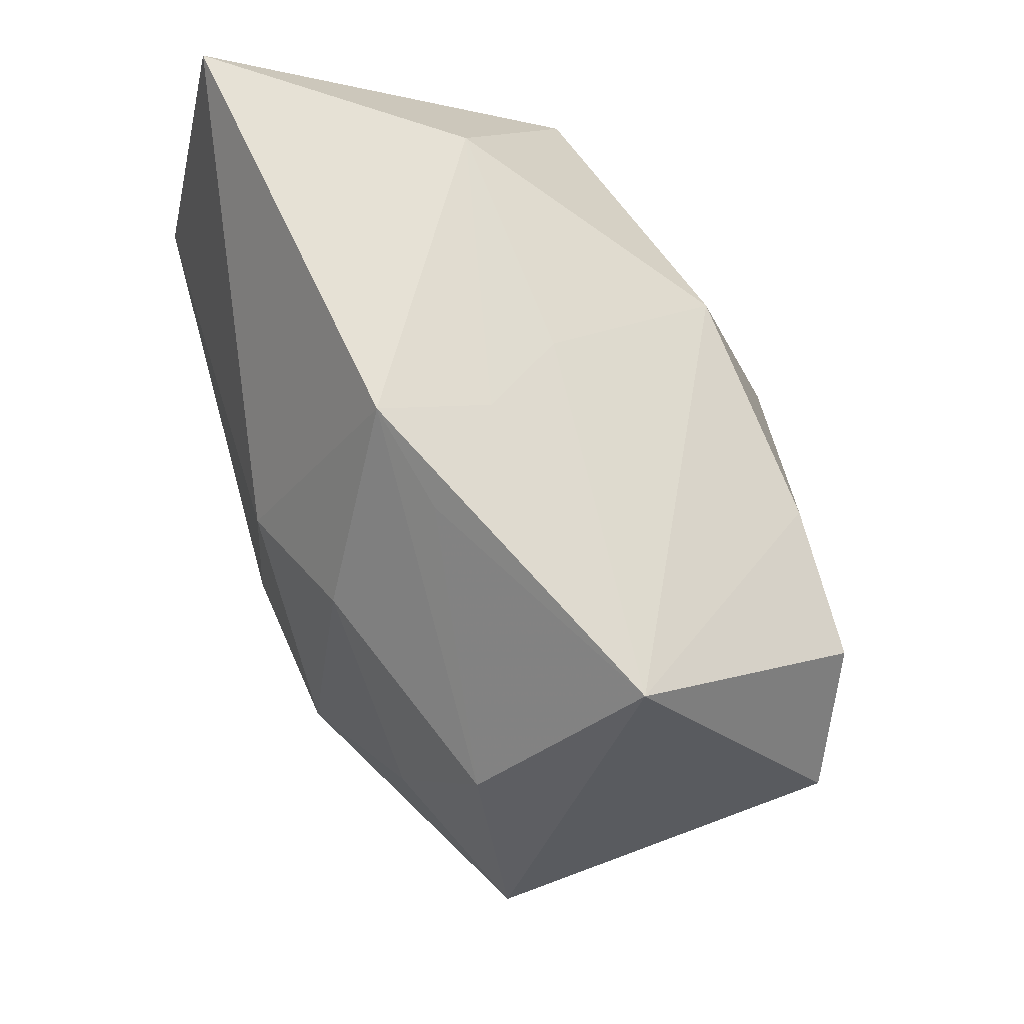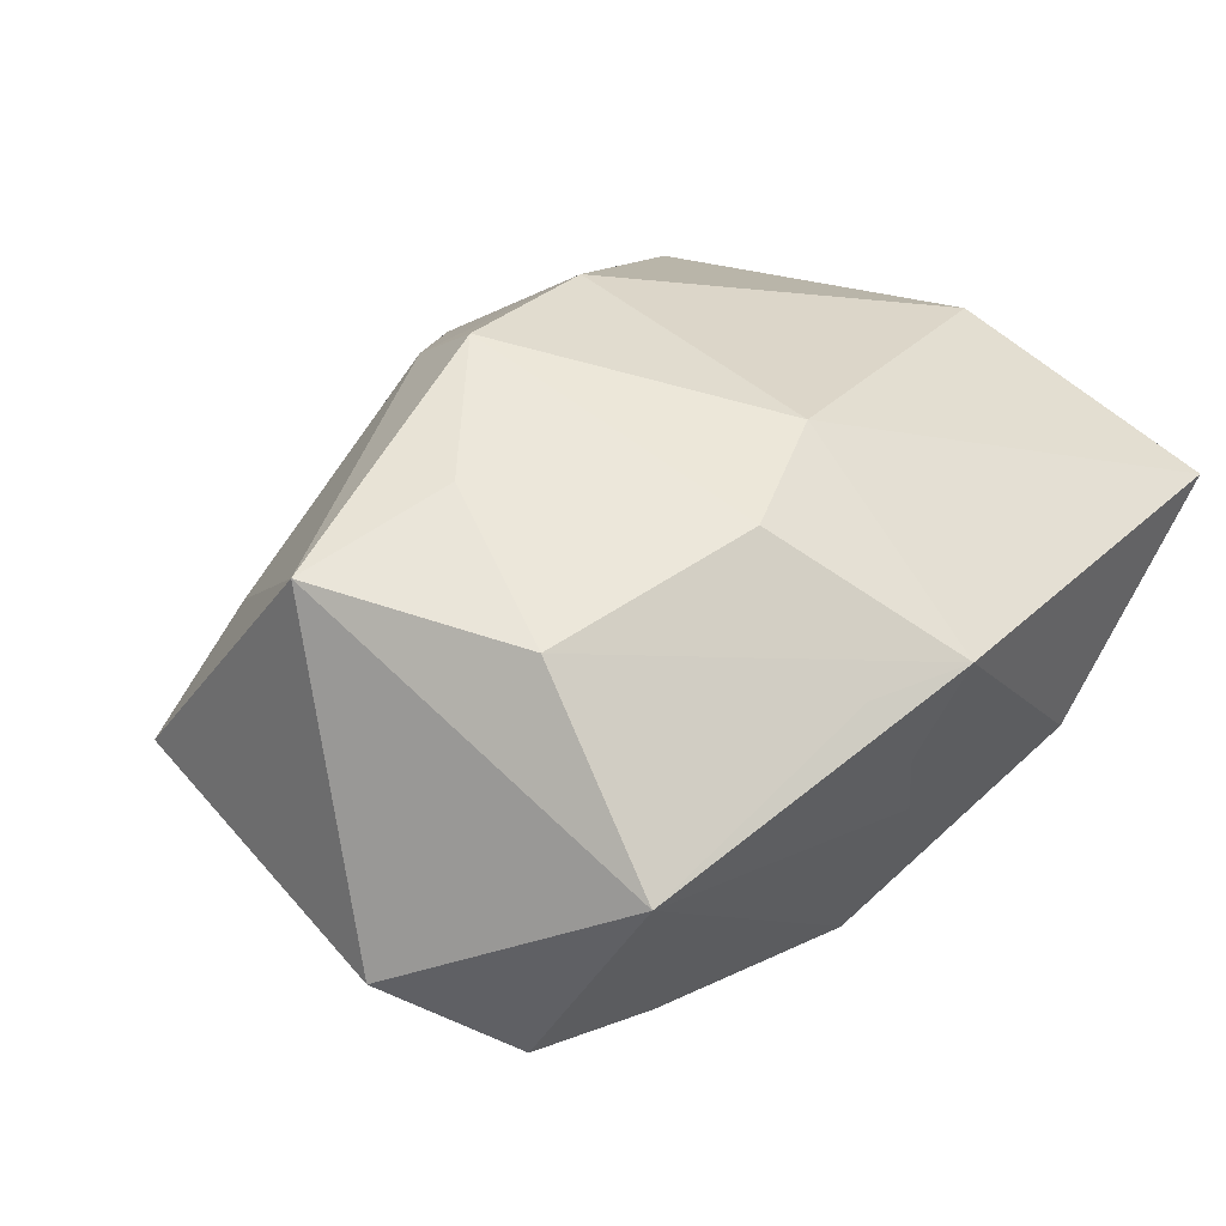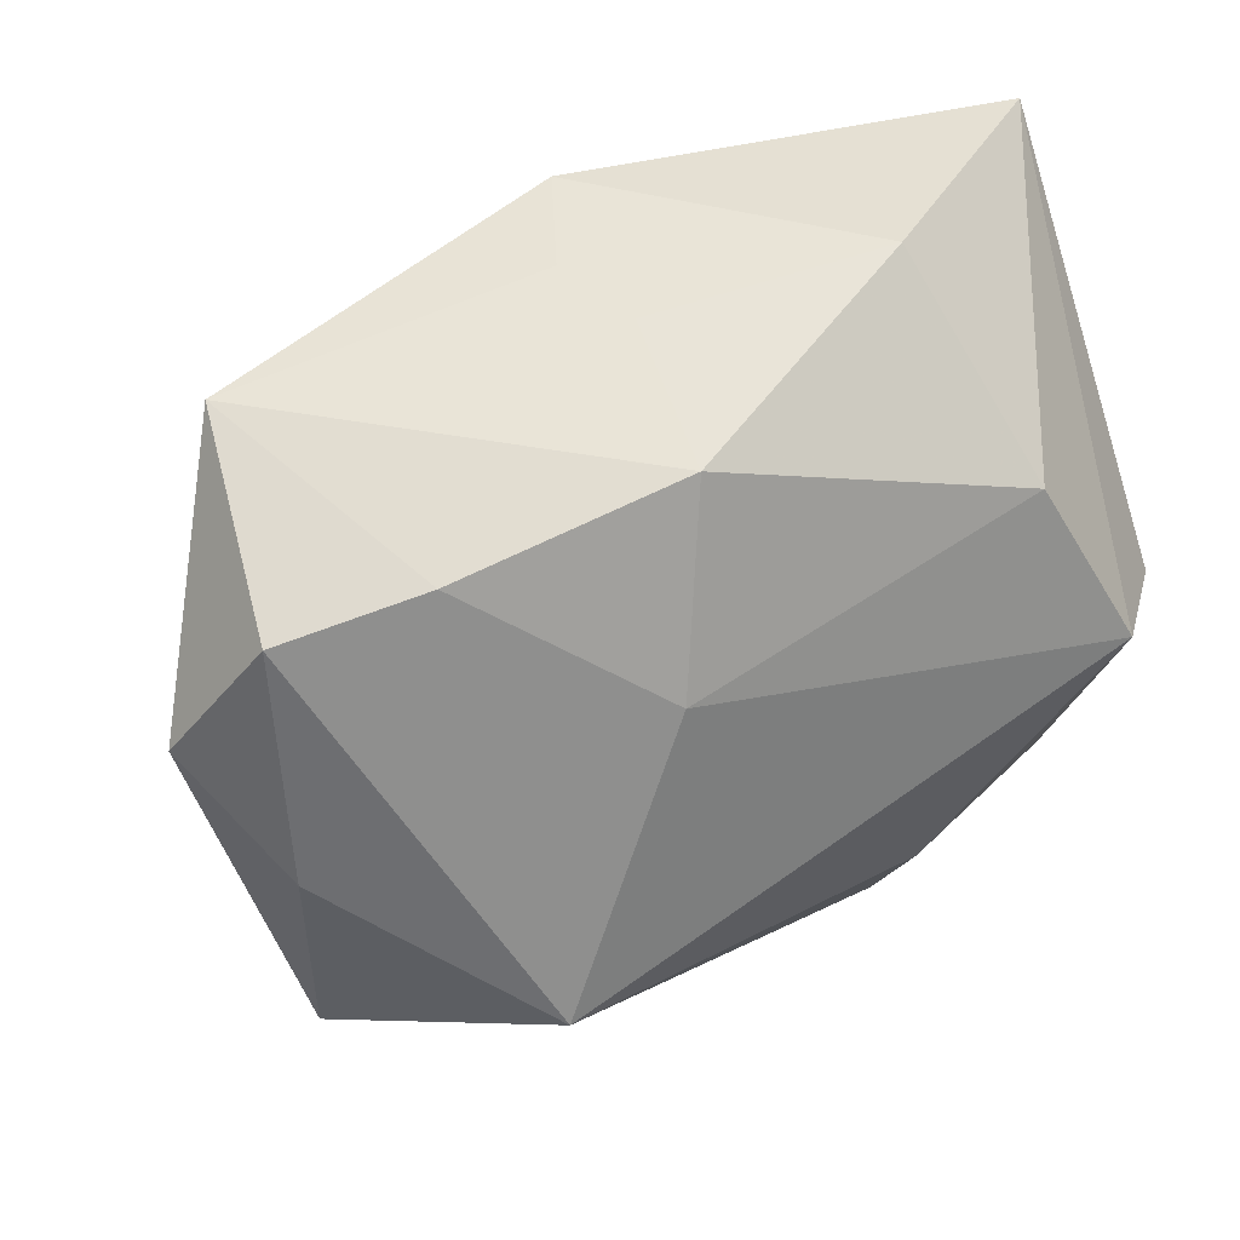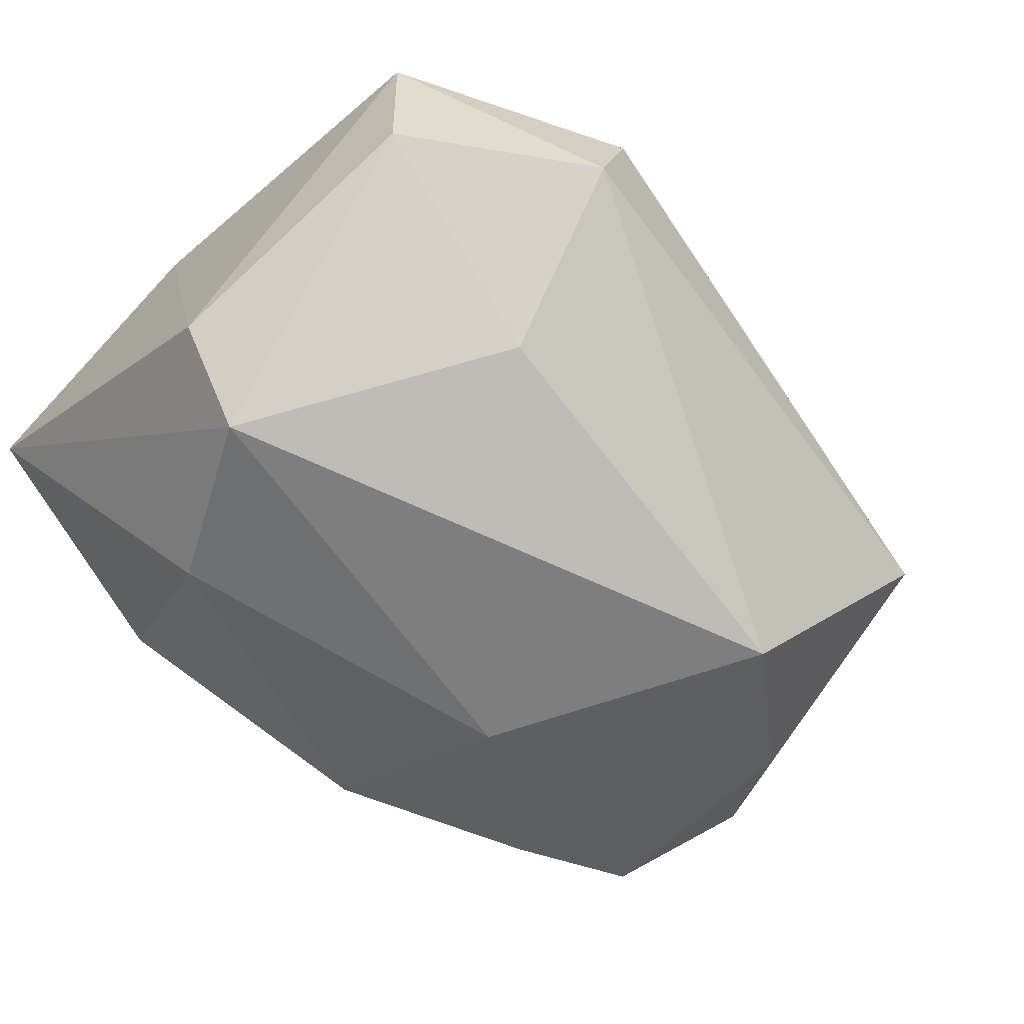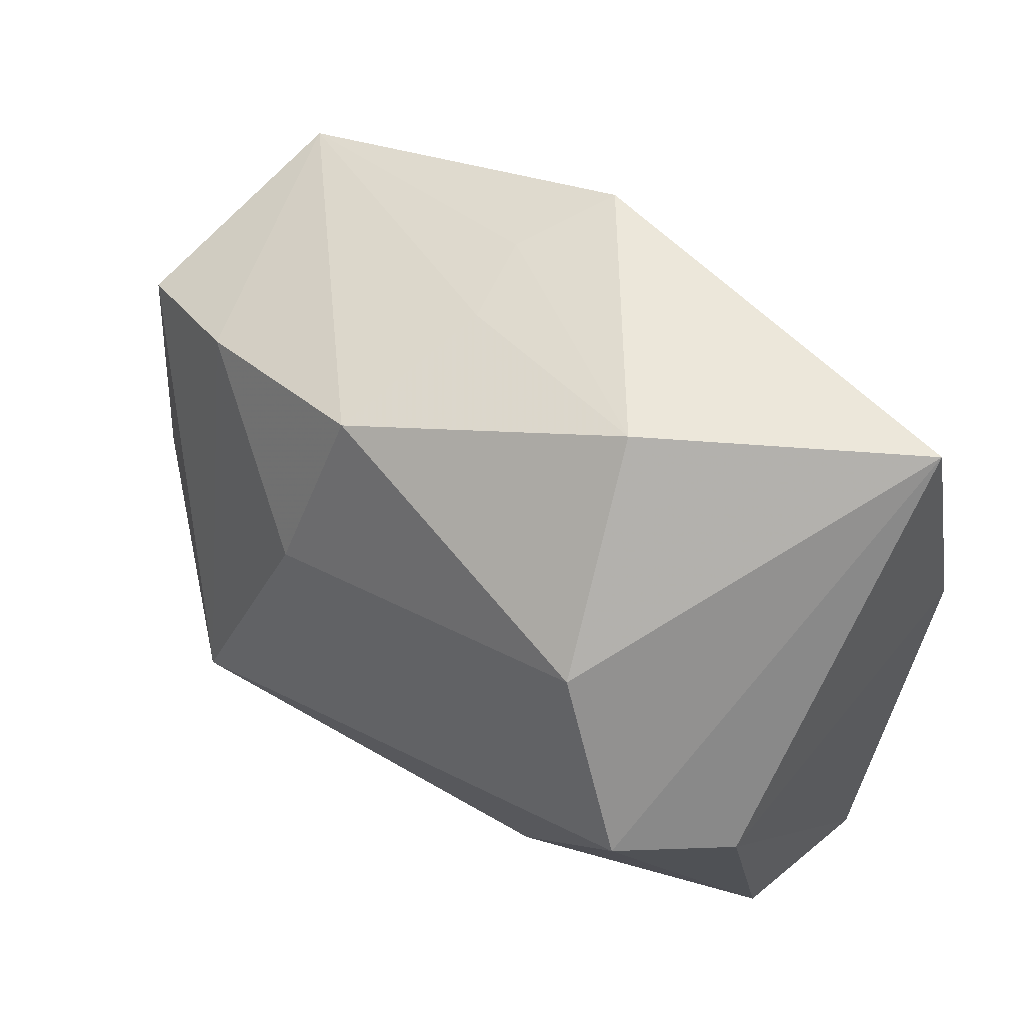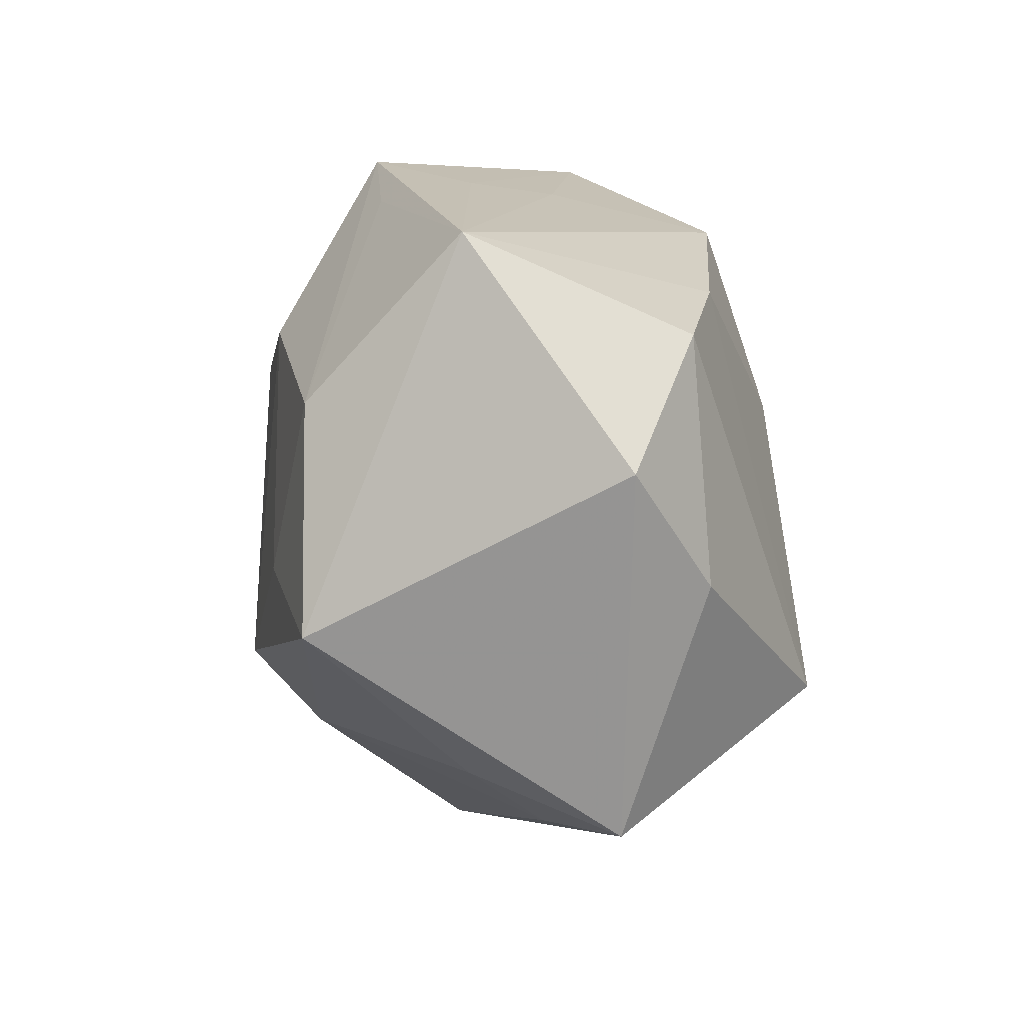
<metadata>
{"format":"obj","ext":"obj","renderer":"f3d","projection":"perspective","resolution":1024,"background":"white","views":[{"elev":64.8,"azim":55.1,"up":"+Y"},{"elev":42.8,"azim":127.2,"up":"+Z"},{"elev":38.0,"azim":150.9,"up":"+Y"},{"elev":-64.7,"azim":-45.1,"up":"+Z"},{"elev":52.0,"azim":-140.5,"up":"+Y"},{"elev":5.6,"azim":83.3,"up":"+Y"}]}
</metadata>
<code>
v -0.01601 -0.0366 0.004245
v 0.008351 0.01641 0.02394
v 0.034 -0.009521 0.02265
v 0.003843 -0.02232 0.02014
v -0.004037 0.01249 0.02466
v 0.03439 0.02553 0.00871
v -0.01861 -0.03584 -0.007037
v 0.01103 0.009159 -0.02312
v 0.006452 0.03089 0.005119
v -0.0164 0.03312 -0.00791
v -0.02945 0.00174 -0.02513
v -0.03817 0.00752 0.01368
v 0.005538 -0.01496 0.02663
v 0.03515 -0.02755 -0.005232
v 0.02226 -0.02892 6.229e-05
v 0.04482 0.005324 -0.004698
v 0.03883 0.01675 -0.01064
v 0.011 0.02894 0.01421
v -0.03727 0.0002012 -0.01698
v -0.02138 0.01709 -0.02189
v -0.03786 0.03312 0.006874
v 0.02658 -0.02332 0.007387
v -0.03518 -0.0244 -0.008135
v -0.01014 -0.01551 0.02349
v 0.02667 0.02031 -0.0145
v 0.002119 0.03312 0.01403
v 0.0385 -0.004957 -0.01242
v 0.00416 0.02993 -0.003165
v 0.01946 -0.005135 0.02489
v 0.007168 0.02614 -0.01814
v -0.01464 -0.02061 -0.01876
v 0.02215 -0.01675 -0.02513
v -0.03689 -0.02585 0.006074
v 0.0285 0.0106 0.02213
f 32 7 31
f 19 21 11
f 21 20 11
f 32 31 11
f 32 11 8
f 8 11 20
f 30 8 20
f 6 3 16
f 13 2 5
f 21 5 26
f 26 5 2
f 13 3 29
f 29 2 13
f 1 33 7
f 23 31 7
f 23 11 31
f 19 11 23
f 23 33 19
f 7 33 23
f 10 20 21
f 10 30 20
f 21 26 10
f 6 16 17
f 4 3 13
f 4 1 15
f 14 16 3
f 14 7 32
f 14 1 7
f 15 1 14
f 6 26 18
f 34 29 3
f 2 29 34
f 34 3 6
f 6 18 34
f 34 26 2
f 34 18 26
f 6 30 28
f 30 10 28
f 32 17 27
f 27 17 16
f 27 14 32
f 16 14 27
f 8 30 25
f 32 8 25
f 25 17 32
f 25 30 6
f 6 17 25
f 3 4 22
f 22 4 15
f 22 14 3
f 15 14 22
f 33 1 24
f 13 5 24
f 24 4 13
f 1 4 24
f 12 5 21
f 12 24 5
f 33 24 12
f 12 21 19
f 19 33 12
f 9 10 26
f 9 28 10
f 9 26 6
f 6 28 9

</code>
